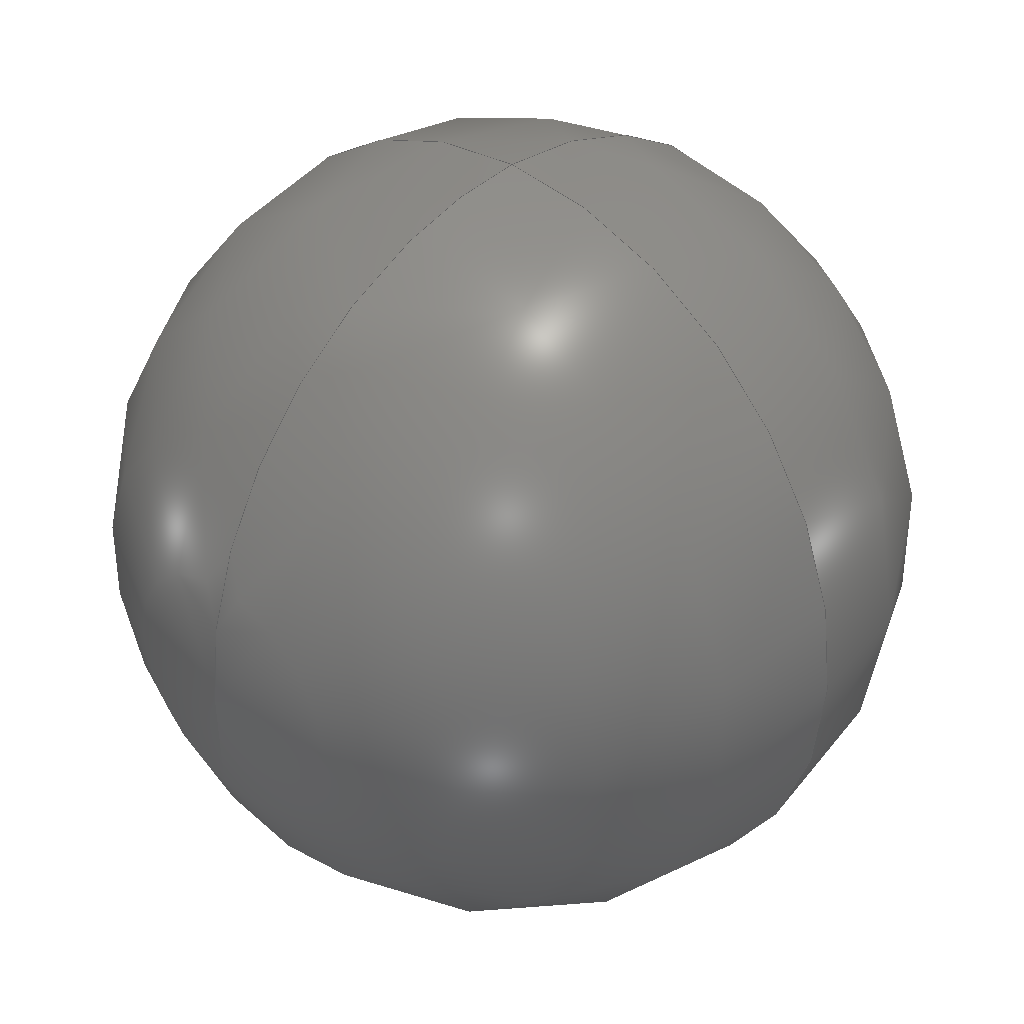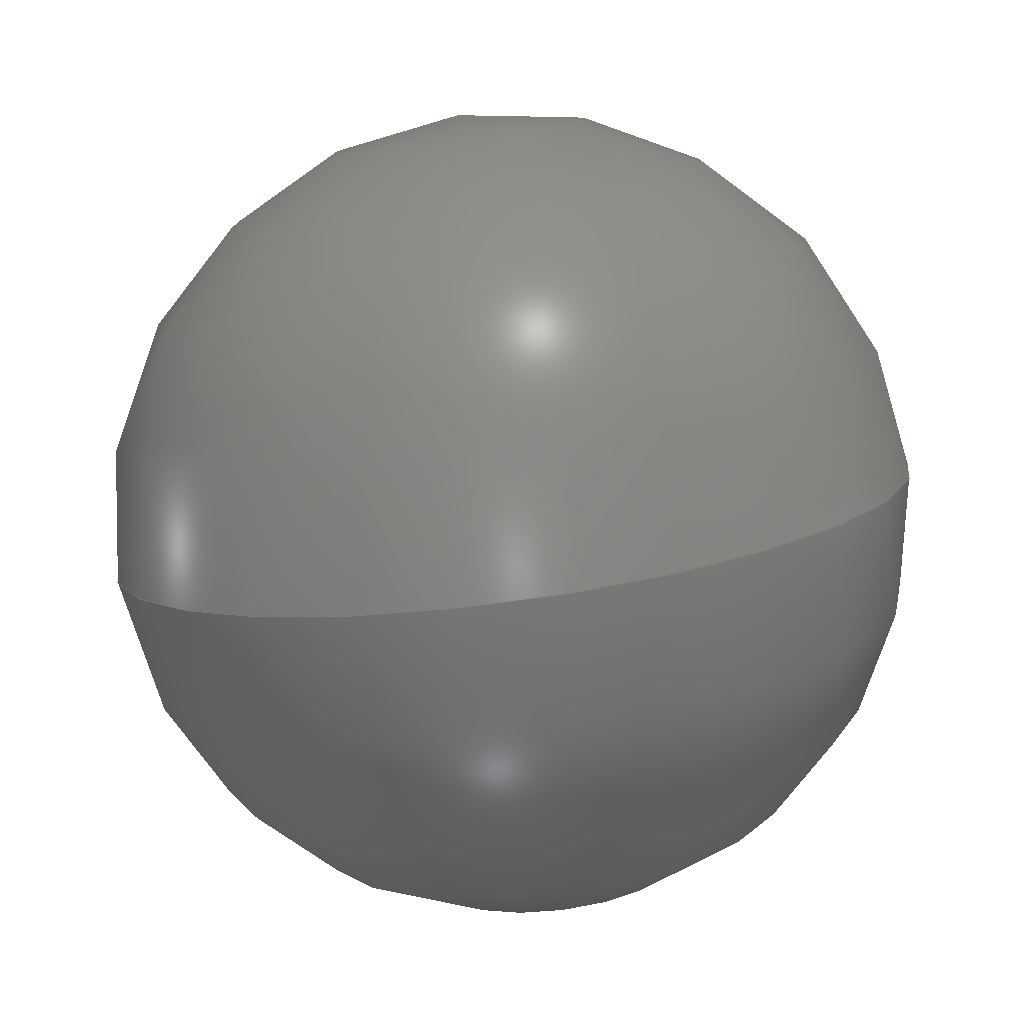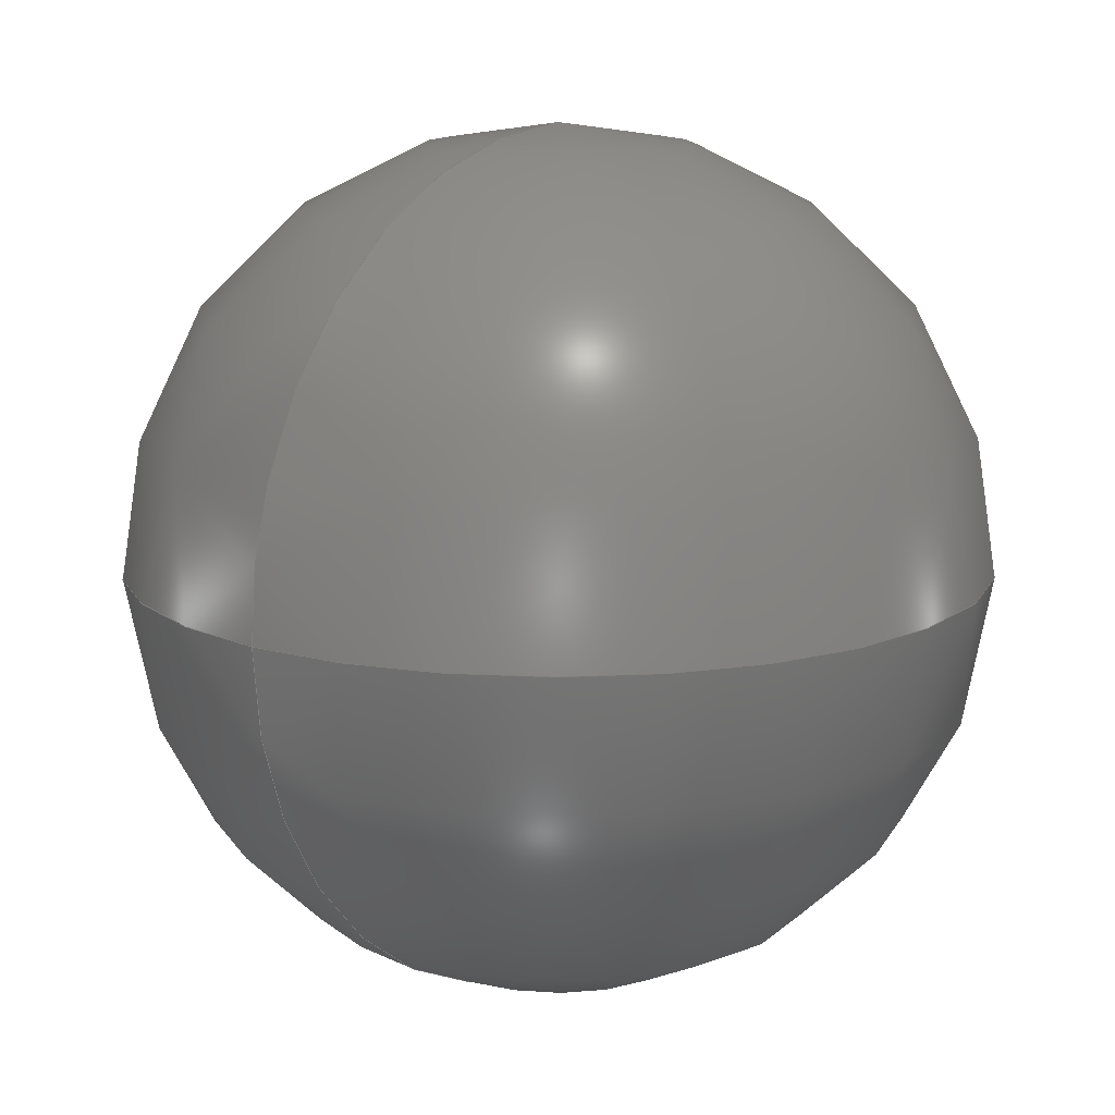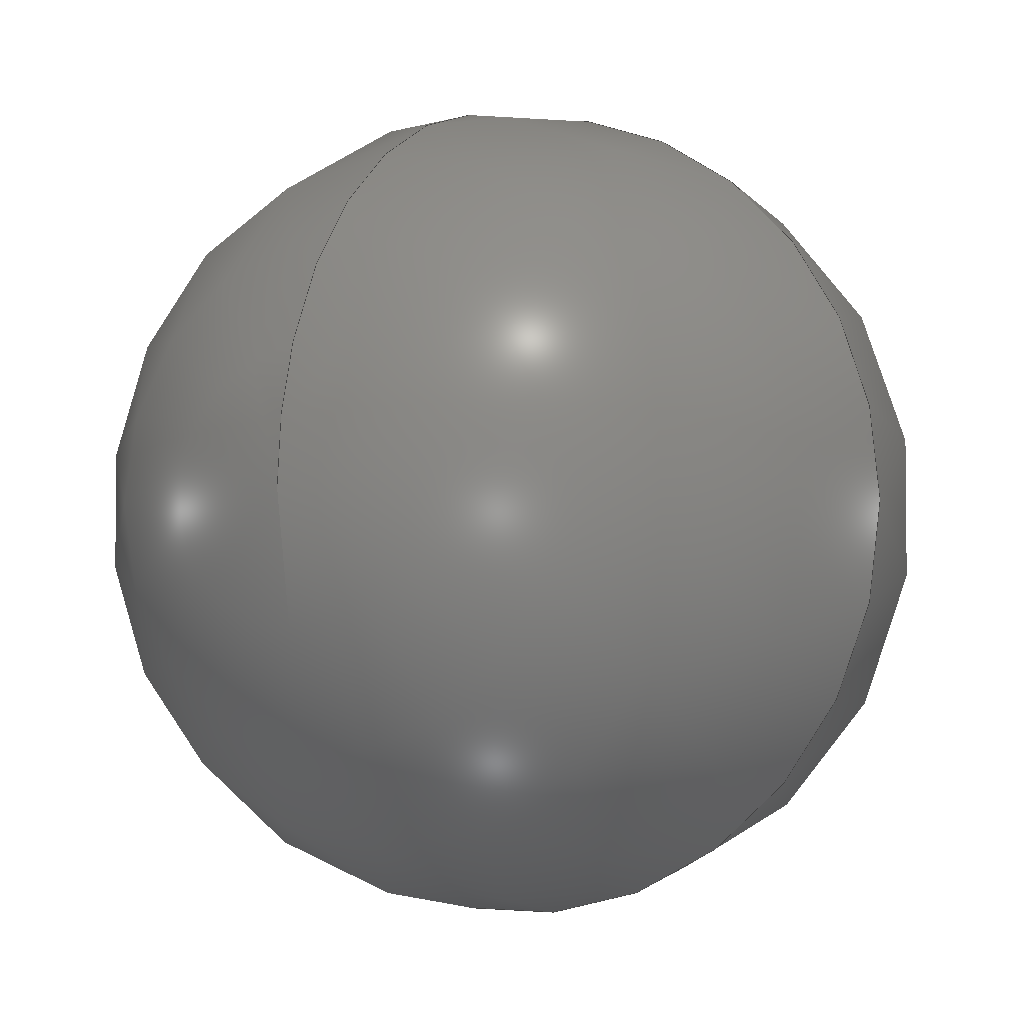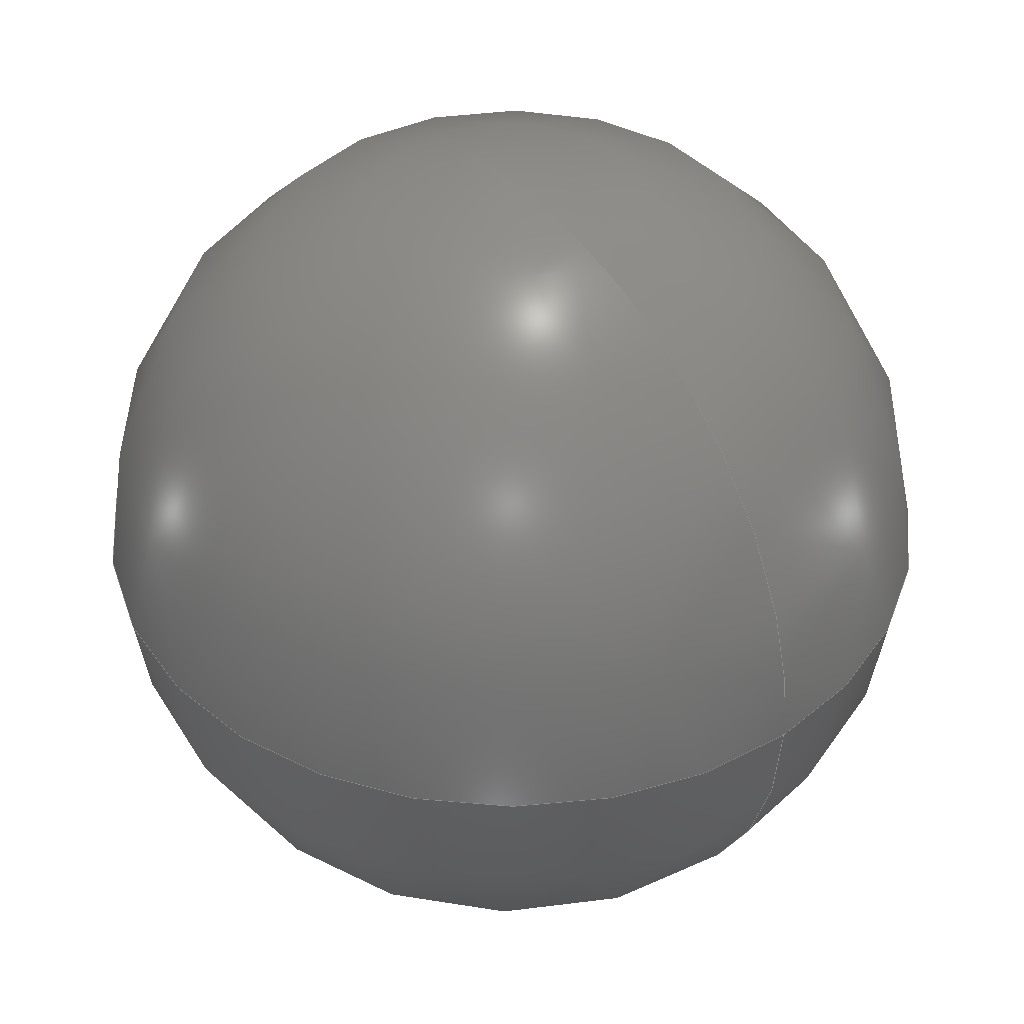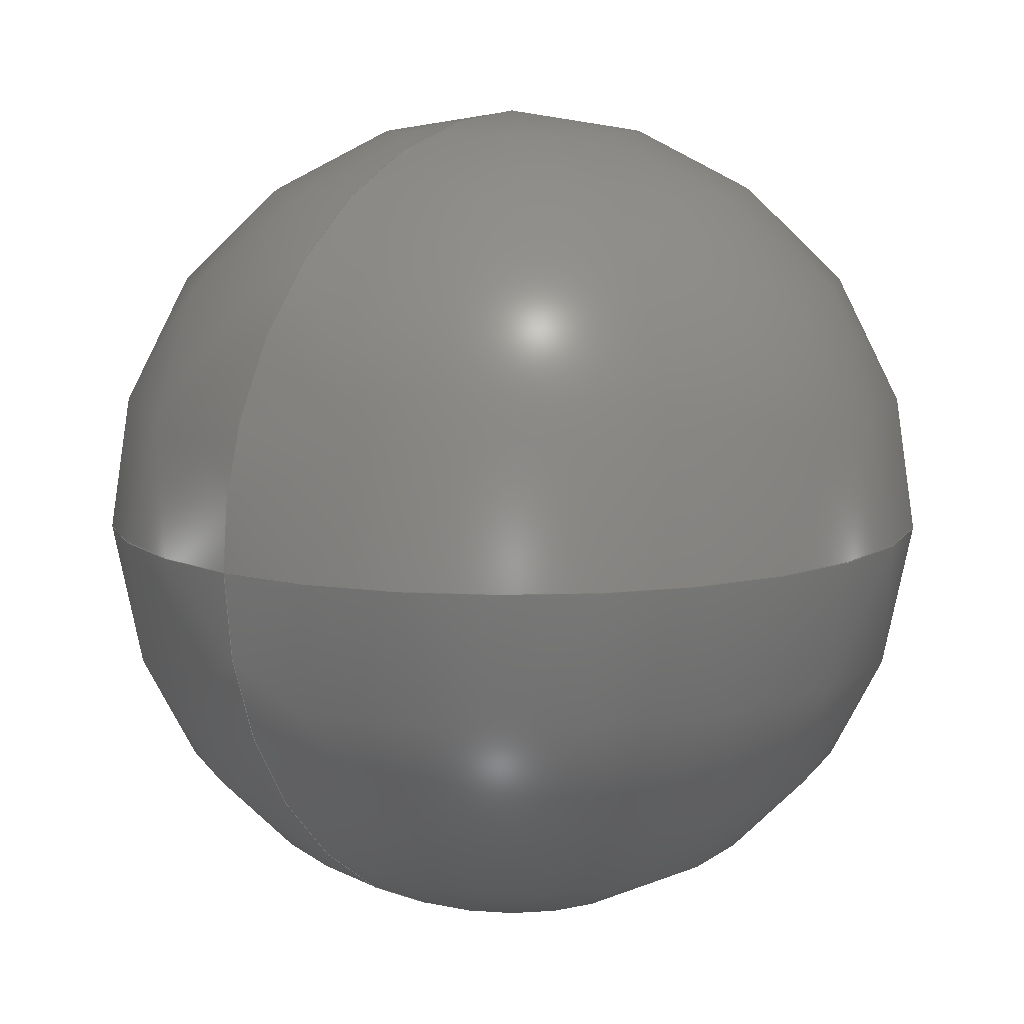
<metadata>
{"format":"step","ext":"step","renderer":"f3d","projection":"perspective","resolution":1024,"background":"white","views":[{"elev":36.8,"azim":43.1,"up":"+Y"},{"elev":-78.9,"azim":7.6,"up":"+Y"},{"elev":13.7,"azim":-141.0,"up":"+Z"},{"elev":-3.6,"azim":-148.9,"up":"+Y"},{"elev":41.3,"azim":141.2,"up":"+Z"},{"elev":10.3,"azim":-139.7,"up":"+Z"}]}
</metadata>
<code>
ISO-10303-21;
DATA;
#1 =( NAMED_UNIT ( * ) PLANE_ANGLE_UNIT ( ) SI_UNIT ( $, .RADIAN. ) );
#2 = DIRECTION ( 'NONE',  ( 0, 1, 1.225e-16 ) ) ;
#3 = PRODUCT_DEFINITION ( 'UNKNOWN', '', #9, #37 ) ;
#4 =( NAMED_UNIT ( * ) SI_UNIT ( $, .STERADIAN. ) SOLID_ANGLE_UNIT ( ) );
#5 = DIRECTION ( 'NONE',  ( 0, 0, 1 ) ) ;
#6 = MECHANICAL_DESIGN_GEOMETRIC_PRESENTATION_REPRESENTATION (  '', ( #80 ), #10 ) ;
#7 = PRODUCT ( '6000-2RSH_PART3', '6000-2RSH_PART3', '', ( #20 ) ) ;
#8 = UNCERTAINTY_MEASURE_WITH_UNIT (LENGTH_MEASURE( 1e-05 ), #83, 'distance_accuracy_value', 'NONE');
#9 = PRODUCT_DEFINITION_FORMATION_WITH_SPECIFIED_SOURCE ( 'ANY', '', #7, .NOT_KNOWN. ) ;
#10 =( GEOMETRIC_REPRESENTATION_CONTEXT ( 3 ) GLOBAL_UNCERTAINTY_ASSIGNED_CONTEXT ( ( #39 ) ) GLOBAL_UNIT_ASSIGNED_CONTEXT ( ( #41, #1, #53 ) ) REPRESENTATION_CONTEXT ( 'NONE', 'WORKASPACE' ) );
#11 = DIRECTION ( 'NONE',  ( 0, 1, 0 ) ) ;
#12 = SPHERICAL_SURFACE ( 'NONE', #46, 2.381 ) ;
#13 = DIRECTION ( 'NONE',  ( 0, 0, -1 ) ) ;
#14 = APPLICATION_PROTOCOL_DEFINITION ( 'draft international standard', 'automotive_design', 1998, #18 ) ;
#15 = EDGE_LOOP ( 'NONE', ( #60, #56 ) ) ;
#16 = EDGE_LOOP ( 'NONE', ( #23, #31 ) ) ;
#17 = DIRECTION ( 'NONE',  ( 0, 1, 0 ) ) ;
#18 = APPLICATION_CONTEXT ( 'automotive_design' ) ;
#19 = UNCERTAINTY_MEASURE_WITH_UNIT (LENGTH_MEASURE( 1e-05 ), #77, 'distance_accuracy_value', 'NONE');
#20 = PRODUCT_CONTEXT ( 'NONE', #18, 'mechanical' ) ;
#21 = CARTESIAN_POINT ( 'NONE',  ( 4, 8.9, 0 ) ) ;
#22 = MANIFOLD_SOLID_BREP ( 'Revolve1', #66 ) ;
#23 = ORIENTED_EDGE ( 'NONE', *, *, #68, .F. ) ;
#24 = FILL_AREA_STYLE ('',( #67 ) ) ;
#25 = SURFACE_STYLE_FILL_AREA ( #24 ) ;
#26 = COLOUR_RGB ( '',0.898, 0.898, 0.898 ) ;
#27 = DIRECTION ( 'NONE',  ( 1, 0, 0 ) ) ;
#28 = CARTESIAN_POINT ( 'NONE',  ( 0, 0, 0 ) ) ;
#29 = SURFACE_STYLE_USAGE ( .BOTH. , #75 ) ;
#30 = AXIS2_PLACEMENT_3D ( 'NONE', #21, #74, #27 ) ;
#31 = ORIENTED_EDGE ( 'NONE', *, *, #62, .T. ) ;
#32 = ADVANCED_BREP_SHAPE_REPRESENTATION ( '6000-2RSH_PART3', ( #22, #87 ), #40 ) ;
#33 = SURFACE_SIDE_STYLE ('',( #49 ) ) ;
#34 = AXIS2_PLACEMENT_3D ( 'NONE', #82, #42, #2 ) ;
#35 = CARTESIAN_POINT ( 'NONE',  ( 4, 8.9, 0 ) ) ;
#36 =( NAMED_UNIT ( * ) PLANE_ANGLE_UNIT ( ) SI_UNIT ( $, .RADIAN. ) );
#37 = PRODUCT_DEFINITION_CONTEXT ( 'detailed design', #38, 'design' ) ;
#38 = APPLICATION_CONTEXT ( 'automotive_design' ) ;
#39 = UNCERTAINTY_MEASURE_WITH_UNIT (LENGTH_MEASURE( 1e-05 ), #41, 'distance_accuracy_value', 'NONE');
#40 =( GEOMETRIC_REPRESENTATION_CONTEXT ( 3 ) GLOBAL_UNCERTAINTY_ASSIGNED_CONTEXT ( ( #8 ) ) GLOBAL_UNIT_ASSIGNED_CONTEXT ( ( #83, #44, #4 ) ) REPRESENTATION_CONTEXT ( 'NONE', 'WORKASPACE' ) );
#41 =( LENGTH_UNIT ( ) NAMED_UNIT ( * ) SI_UNIT ( .MILLI., .METRE. ) );
#42 = DIRECTION ( 'NONE',  ( 0, 1.225e-16, -1 ) ) ;
#43 = FACE_OUTER_BOUND ( 'NONE', #15, .T. ) ;
#44 =( NAMED_UNIT ( * ) PLANE_ANGLE_UNIT ( ) SI_UNIT ( $, .RADIAN. ) );
#45 = FILL_AREA_STYLE ('',( #50 ) ) ;
#46 = AXIS2_PLACEMENT_3D ( 'NONE', #35, #55, #11 ) ;
#47 = CIRCLE ( 'NONE', #30, 2.381 ) ;
#48 = SHAPE_DEFINITION_REPRESENTATION ( #89, #32 ) ;
#49 = SURFACE_STYLE_FILL_AREA ( #45 ) ;
#50 = FILL_AREA_STYLE_COLOUR ( '', #70 ) ;
#51 = VERTEX_POINT ( 'NONE', #61 ) ;
#52 = PRESENTATION_STYLE_ASSIGNMENT (( #81 ) ) ;
#53 =( NAMED_UNIT ( * ) SI_UNIT ( $, .STERADIAN. ) SOLID_ANGLE_UNIT ( ) );
#54 = AXIS2_PLACEMENT_3D ( 'NONE', #69, #13, #17 ) ;
#55 = DIRECTION ( 'NONE',  ( 0, 0, -1 ) ) ;
#56 = ORIENTED_EDGE ( 'NONE', *, *, #68, .T. ) ;
#57 = DIRECTION ( 'NONE',  ( 1, 0, 0 ) ) ;
#58 = CARTESIAN_POINT ( 'NONE',  ( 1.619, 8.9, 0 ) ) ;
#59 = STYLED_ITEM ( 'NONE', ( #88 ), #32 ) ;
#60 = ORIENTED_EDGE ( 'NONE', *, *, #62, .F. ) ;
#61 = CARTESIAN_POINT ( 'NONE',  ( 6.381, 8.9, 0 ) ) ;
#62 = EDGE_CURVE ( 'NONE', #51, #85, #47, .T. ) ;
#63 = SPHERICAL_SURFACE ( 'NONE', #54, 2.381 ) ;
#64 = PRESENTATION_LAYER_ASSIGNMENT (  '', '', ( #59 ) ) ;
#65 = CIRCLE ( 'NONE', #34, 2.381 ) ;
#66 = CLOSED_SHELL ( 'NONE', ( #78, #72 ) ) ;
#67 = FILL_AREA_STYLE_COLOUR ( '', #26 ) ;
#68 = EDGE_CURVE ( 'NONE', #51, #85, #65, .T. ) ;
#69 = CARTESIAN_POINT ( 'NONE',  ( 4, 8.9, 0 ) ) ;
#70 = COLOUR_RGB ( '',0.898, 0.898, 0.898 ) ;
#71 = MECHANICAL_DESIGN_GEOMETRIC_PRESENTATION_REPRESENTATION (  '', ( #59 ), #76 ) ;
#72 = ADVANCED_FACE ( 'NONE', ( #79 ), #12, .T. ) ;
#73 = PRODUCT_RELATED_PRODUCT_CATEGORY ( 'part', '', ( #7 ) ) ;
#74 = DIRECTION ( 'NONE',  ( 0, 0, 1 ) ) ;
#75 = SURFACE_SIDE_STYLE ('',( #25 ) ) ;
#76 =( GEOMETRIC_REPRESENTATION_CONTEXT ( 3 ) GLOBAL_UNCERTAINTY_ASSIGNED_CONTEXT ( ( #19 ) ) GLOBAL_UNIT_ASSIGNED_CONTEXT ( ( #77, #36, #84 ) ) REPRESENTATION_CONTEXT ( 'NONE', 'WORKASPACE' ) );
#77 =( LENGTH_UNIT ( ) NAMED_UNIT ( * ) SI_UNIT ( .MILLI., .METRE. ) );
#78 = ADVANCED_FACE ( 'NONE', ( #43 ), #63, .T. ) ;
#79 = FACE_OUTER_BOUND ( 'NONE', #16, .T. ) ;
#80 = STYLED_ITEM ( 'NONE', ( #52 ), #22 ) ;
#81 = SURFACE_STYLE_USAGE ( .BOTH. , #33 ) ;
#82 = CARTESIAN_POINT ( 'NONE',  ( 4, 8.9, 0 ) ) ;
#83 =( LENGTH_UNIT ( ) NAMED_UNIT ( * ) SI_UNIT ( .MILLI., .METRE. ) );
#84 =( NAMED_UNIT ( * ) SI_UNIT ( $, .STERADIAN. ) SOLID_ANGLE_UNIT ( ) );
#85 = VERTEX_POINT ( 'NONE', #58 ) ;
#86 = APPLICATION_PROTOCOL_DEFINITION ( 'draft international standard', 'automotive_design', 1998, #38 ) ;
#87 = AXIS2_PLACEMENT_3D ( 'NONE', #28, #5, #57 ) ;
#88 = PRESENTATION_STYLE_ASSIGNMENT (( #29 ) ) ;
#89 = PRODUCT_DEFINITION_SHAPE ( 'NONE', 'NONE',  #3 ) ;
#90 = PRESENTATION_LAYER_ASSIGNMENT (  '', '', ( #80 ) ) ;
ENDSEC;
END-ISO-10303-21;

</code>
